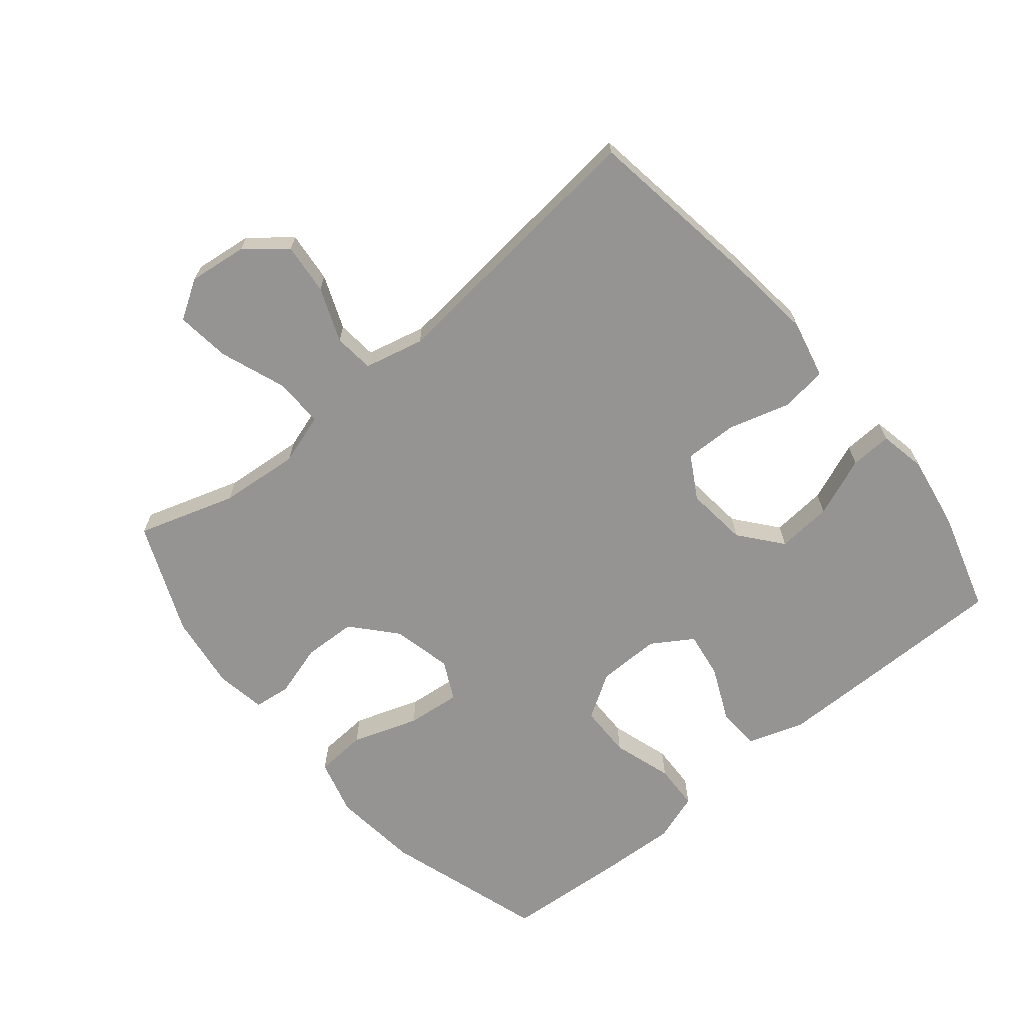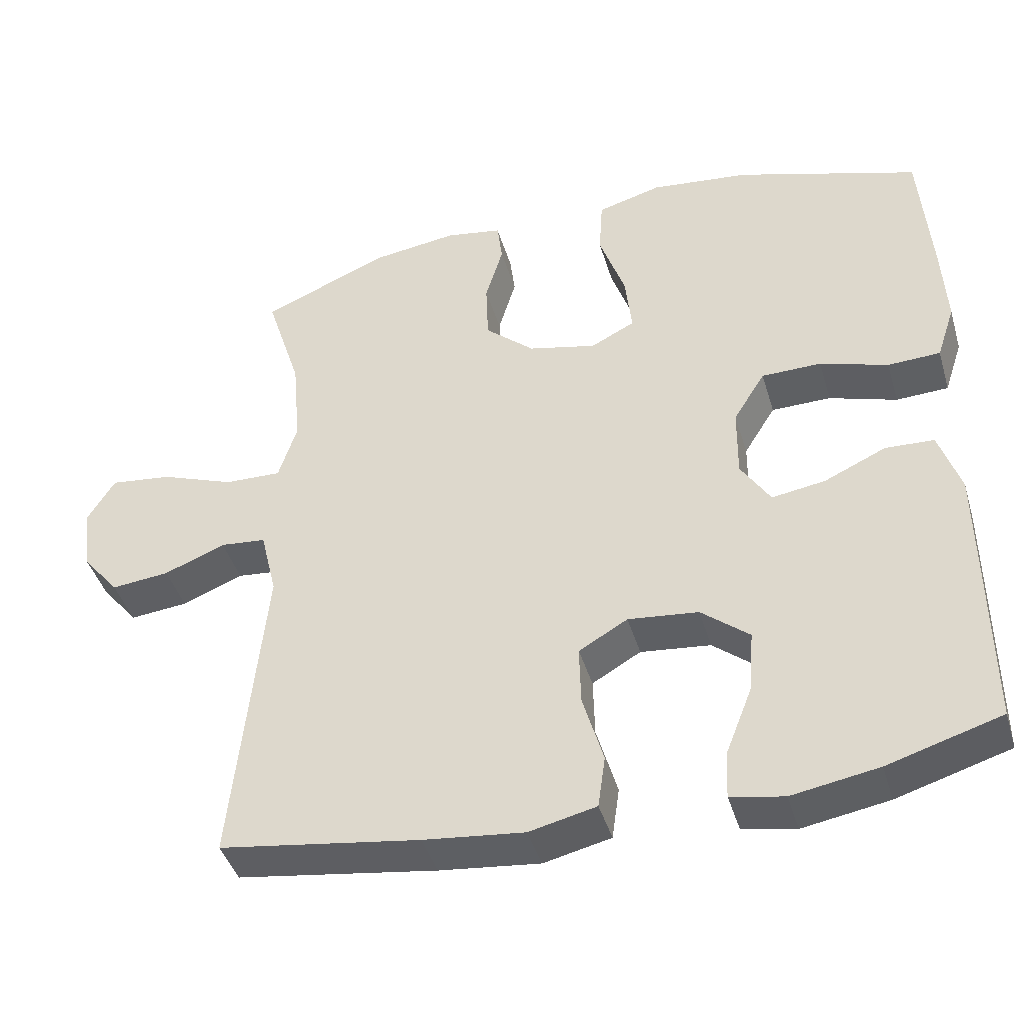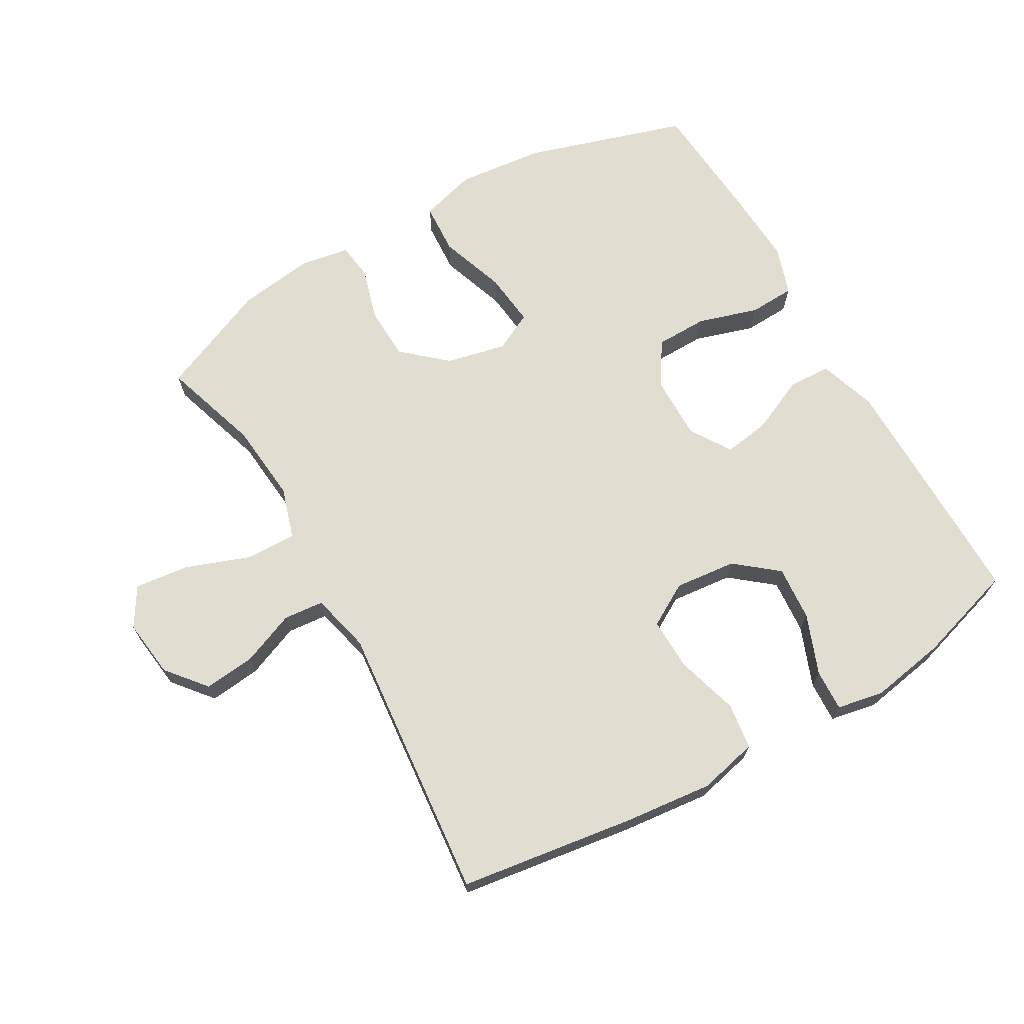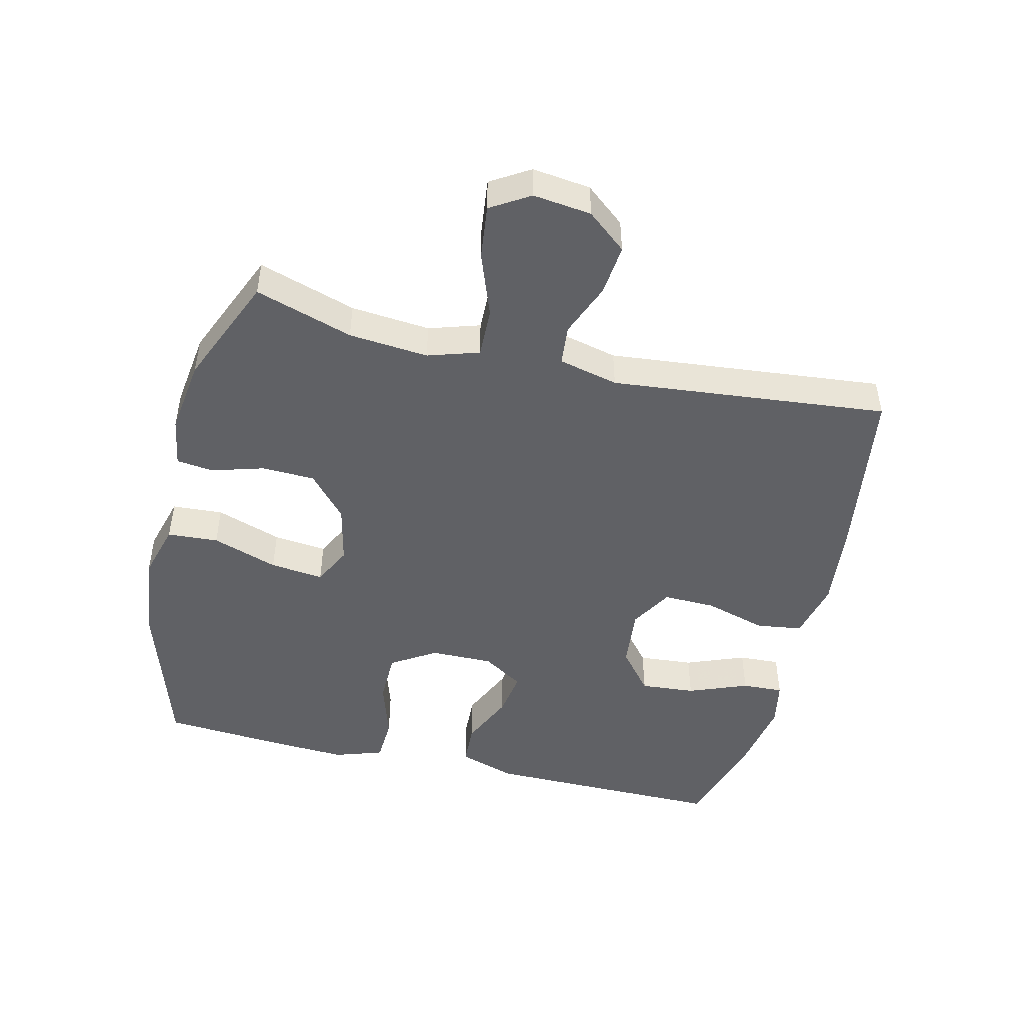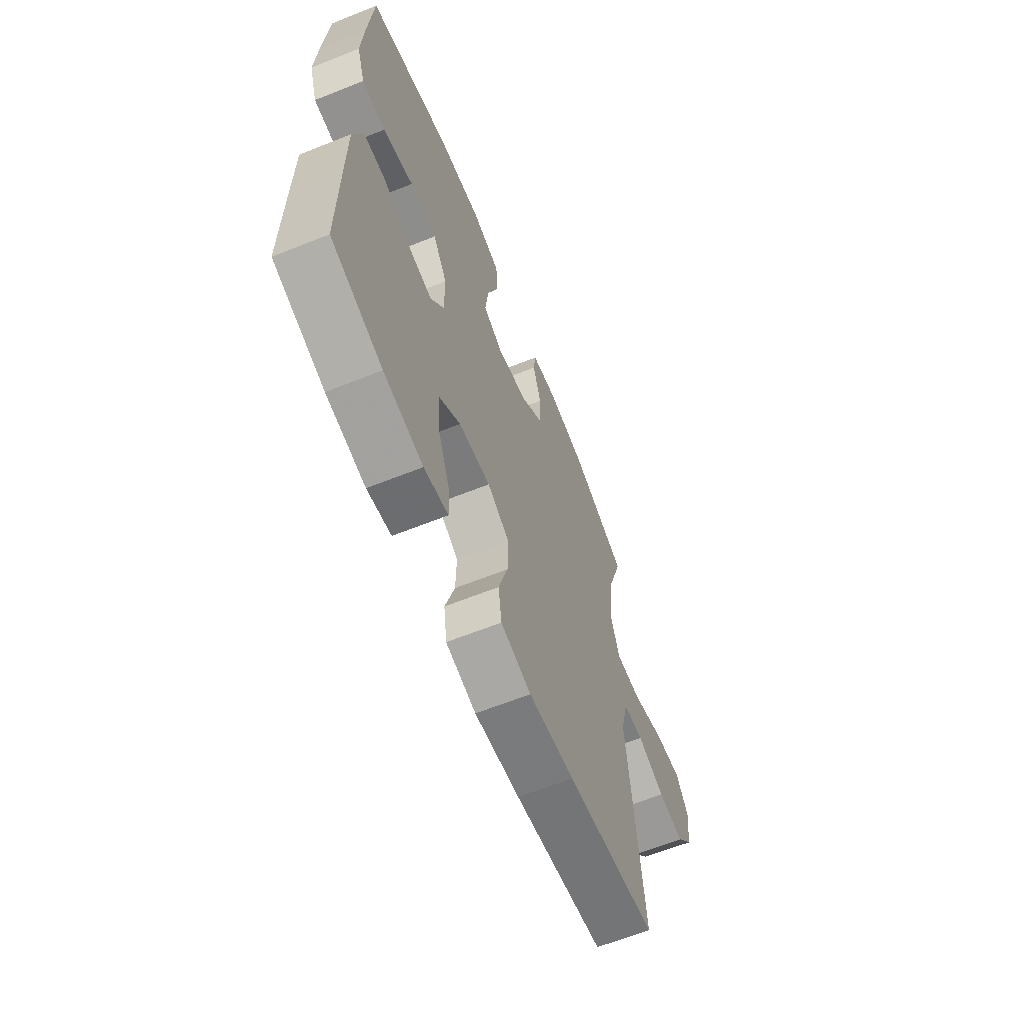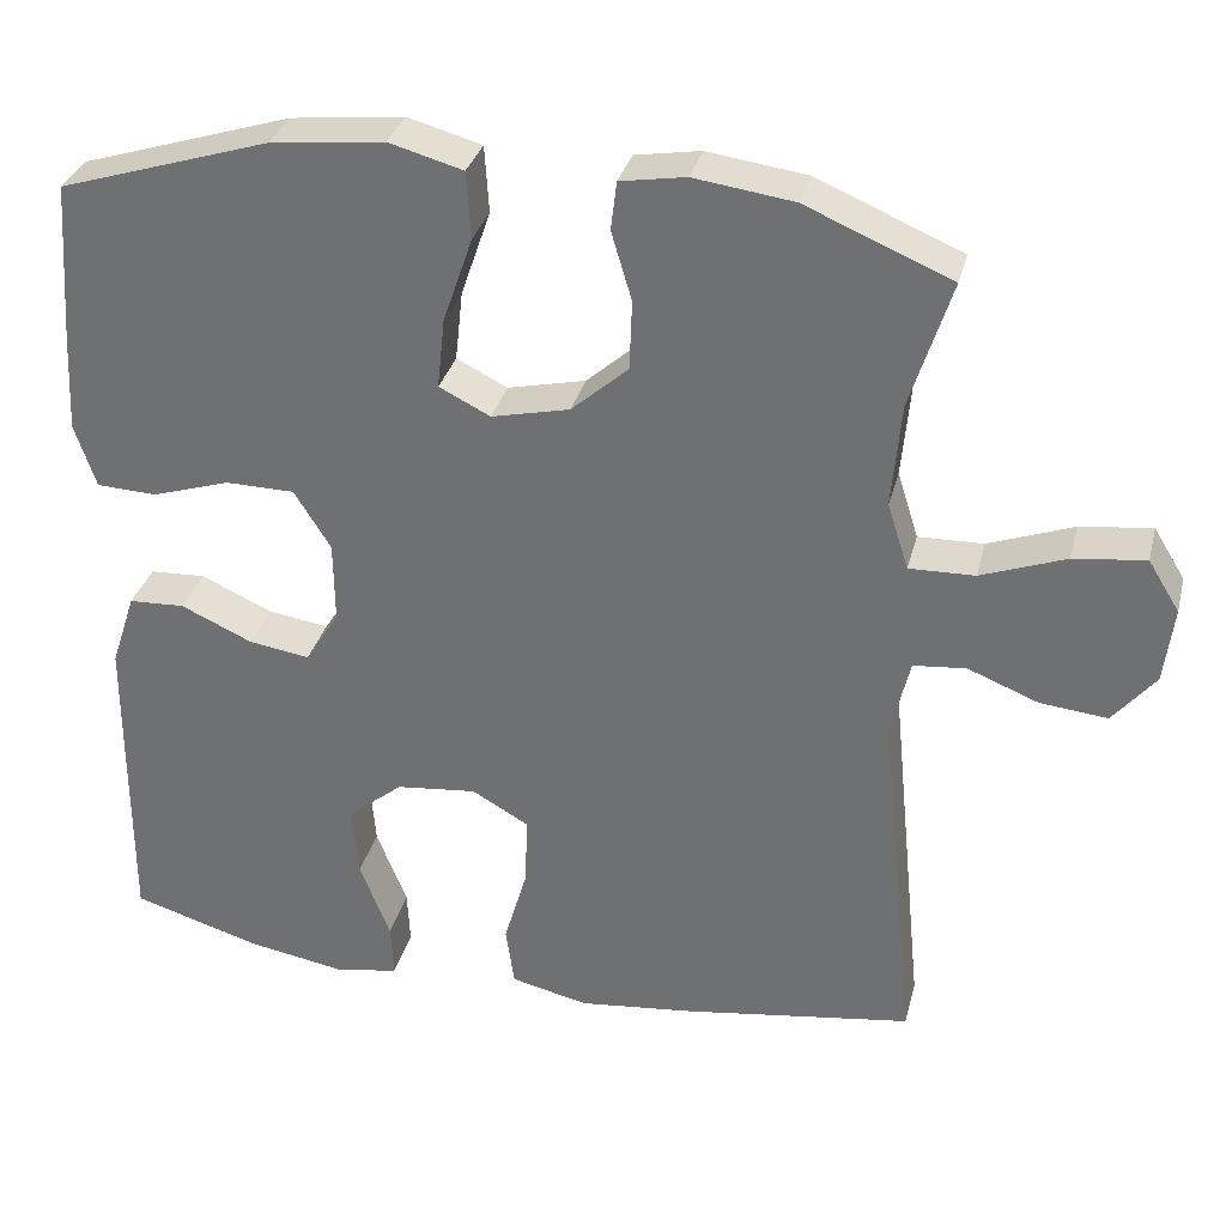
<metadata>
{"format":"obj","ext":"obj","renderer":"f3d","projection":"perspective","resolution":1024,"background":"white","views":[{"elev":-67.2,"azim":129.7,"up":"+Y"},{"elev":-42.4,"azim":-163.8,"up":"+Z"},{"elev":68.9,"azim":150.0,"up":"+Y"},{"elev":-47.7,"azim":76.5,"up":"+Y"},{"elev":-63.9,"azim":-68.1,"up":"+Z"},{"elev":32.6,"azim":14.0,"up":"+Z"}]}
</metadata>
<code>
v 0.5 0.07 0.5
v 0.452 0.07 0.349
v 0.441 0.07 0.226
v 0.466 0.07 0.147
v 0.543 0.07 0.149
v 0.643 0.07 0.186
v 0.727 0.07 0.196
v 0.764 0.07 0.136
v 0.753 0.07 0.046
v 0.703 0.07 -0.015
v 0.624 0.07 -0.007
v 0.541 0.07 0.026
v 0.479 0.07 0.02
v 0.457 0.07 -0.072
v 0.5 0.07 -0.5
v 0.229 0.07 -0.54
v 0.093 0.07 -0.555
v 0.002 0.07 -0.534
v -0.008 0.07 -0.463
v 0.02 0.07 -0.367
v 0.022 0.07 -0.286
v -0.044 0.07 -0.248
v -0.139 0.07 -0.258
v -0.204 0.07 -0.311
v -0.197 0.07 -0.396
v -0.161 0.07 -0.488
v -0.158 0.07 -0.552
v -0.23 0.07 -0.566
v -0.347 0.07 -0.546
v -0.5 0.07 -0.5
v -0.499 0.07 -0.265
v -0.498 0.07 -0.127
v -0.469 0.07 -0.039
v -0.403 0.07 -0.036
v -0.319 0.07 -0.074
v -0.247 0.07 -0.085
v -0.207 0.07 -0.022
v -0.208 0.07 0.075
v -0.251 0.07 0.144
v -0.332 0.07 0.145
v -0.424 0.07 0.116
v -0.495 0.07 0.119
v -0.52 0.07 0.194
v -0.514 0.07 0.31
v -0.5 0.07 0.5
v -0.252 0.07 0.578
v -0.118 0.07 0.593
v -0.031 0.07 0.569
v -0.026 0.07 0.49
v -0.061 0.07 0.388
v -0.07 0.07 0.305
v -0.01 0.07 0.275
v 0.082 0.07 0.296
v 0.149 0.07 0.355
v 0.152 0.07 0.437
v 0.128 0.07 0.518
v 0.135 0.07 0.575
v 0.212 0.07 0.588
v 0.329 0.07 0.572
v 0.5 0 0.5
v 0.452 0 0.349
v 0.441 0 0.226
v 0.466 0 0.147
v 0.543 0 0.149
v 0.643 0 0.186
v 0.727 0 0.196
v 0.764 0 0.136
v 0.753 0 0.046
v 0.703 0 -0.015
v 0.624 0 -0.007
v 0.541 0 0.026
v 0.479 0 0.02
v 0.457 0 -0.072
v 0.5 0 -0.5
v 0.229 0 -0.54
v 0.093 0 -0.555
v 0.002 0 -0.534
v -0.008 0 -0.463
v 0.02 0 -0.367
v 0.022 0 -0.286
v -0.044 0 -0.248
v -0.139 0 -0.258
v -0.204 0 -0.311
v -0.197 0 -0.396
v -0.161 0 -0.488
v -0.158 0 -0.552
v -0.23 0 -0.566
v -0.347 0 -0.546
v -0.5 0 -0.5
v -0.499 0 -0.265
v -0.498 0 -0.127
v -0.469 0 -0.039
v -0.403 0 -0.036
v -0.319 0 -0.074
v -0.247 0 -0.085
v -0.207 0 -0.022
v -0.208 0 0.075
v -0.251 0 0.144
v -0.332 0 0.145
v -0.424 0 0.116
v -0.495 0 0.119
v -0.52 0 0.194
v -0.514 0 0.31
v -0.5 0 0.5
v -0.252 0 0.578
v -0.118 0 0.593
v -0.031 0 0.569
v -0.026 0 0.49
v -0.061 0 0.388
v -0.07 0 0.305
v -0.01 0 0.275
v 0.082 0 0.296
v 0.149 0 0.355
v 0.152 0 0.437
v 0.128 0 0.518
v 0.135 0 0.575
v 0.212 0 0.588
v 0.329 0 0.572
f 59 1 2
f 58 59 2
f 57 58 2
f 56 57 2
f 55 56 2
f 54 55 2 3
f 53 54 3 4
f 52 53 4
f 48 49 50
f 47 48 50
f 46 47 50
f 45 46 50
f 44 45 50
f 43 44 50
f 42 43 50
f 41 42 50
f 40 41 50
f 39 40 50 51
f 38 39 51 52
f 33 34 35
f 32 33 35
f 31 32 35
f 30 31 35
f 29 30 35
f 28 29 35
f 27 28 35
f 25 26 27
f 25 27 35
f 24 25 35 36
f 18 19 20
f 17 18 20
f 16 17 20
f 15 16 20
f 14 15 20
f 13 14 20 21
f 10 11 12
f 9 10 12
f 8 9 12
f 7 8 12
f 6 7 12
f 5 6 12
f 4 5 12 13
f 13 21 22
f 4 13 22
f 52 4 22
f 38 52 22
f 37 38 22
f 37 22 23
f 23 24 36 37
f 61 60 118
f 61 118 117
f 61 117 116
f 61 116 115
f 61 115 114
f 62 61 114 113
f 63 62 113 112
f 63 112 111
f 109 108 107
f 109 107 106
f 109 106 105
f 109 105 104
f 109 104 103
f 109 103 102
f 109 102 101
f 109 101 100
f 109 100 99
f 110 109 99 98
f 111 110 98 97
f 94 93 92
f 94 92 91
f 94 91 90
f 94 90 89
f 94 89 88
f 94 88 87
f 94 87 86
f 86 85 84
f 94 86 84
f 95 94 84 83
f 79 78 77
f 79 77 76
f 79 76 75
f 79 75 74
f 79 74 73
f 80 79 73 72
f 71 70 69
f 71 69 68
f 71 68 67
f 71 67 66
f 71 66 65
f 71 65 64
f 72 71 64 63
f 81 80 72
f 81 72 63
f 81 63 111
f 81 111 97
f 81 97 96
f 82 81 96
f 96 95 83 82
f 1 60 61 2
f 2 61 62 3
f 3 62 63 4
f 4 63 64 5
f 5 64 65 6
f 6 65 66 7
f 7 66 67 8
f 8 67 68 9
f 9 68 69 10
f 10 69 70 11
f 11 70 71 12
f 12 71 72 13
f 13 72 73 14
f 14 73 74 15
f 15 74 75 16
f 16 75 76 17
f 17 76 77 18
f 18 77 78 19
f 19 78 79 20
f 20 79 80 21
f 21 80 81 22
f 22 81 82 23
f 23 82 83 24
f 24 83 84 25
f 25 84 85 26
f 26 85 86 27
f 27 86 87 28
f 28 87 88 29
f 29 88 89 30
f 30 89 90 31
f 31 90 91 32
f 32 91 92 33
f 33 92 93 34
f 34 93 94 35
f 35 94 95 36
f 36 95 96 37
f 37 96 97 38
f 38 97 98 39
f 39 98 99 40
f 40 99 100 41
f 41 100 101 42
f 42 101 102 43
f 43 102 103 44
f 44 103 104 45
f 45 104 105 46
f 46 105 106 47
f 47 106 107 48
f 48 107 108 49
f 49 108 109 50
f 50 109 110 51
f 51 110 111 52
f 52 111 112 53
f 53 112 113 54
f 54 113 114 55
f 55 114 115 56
f 56 115 116 57
f 57 116 117 58
f 58 117 118 59
f 59 118 60 1

</code>
